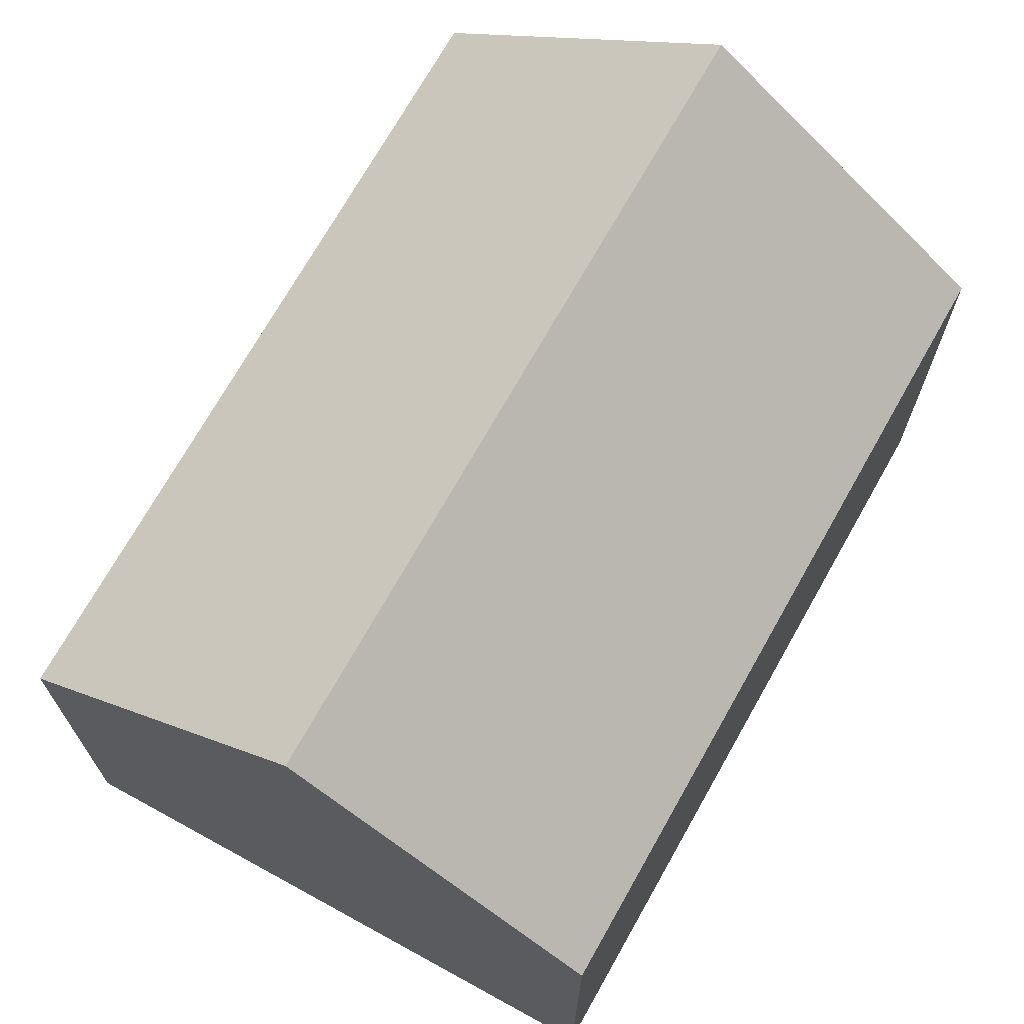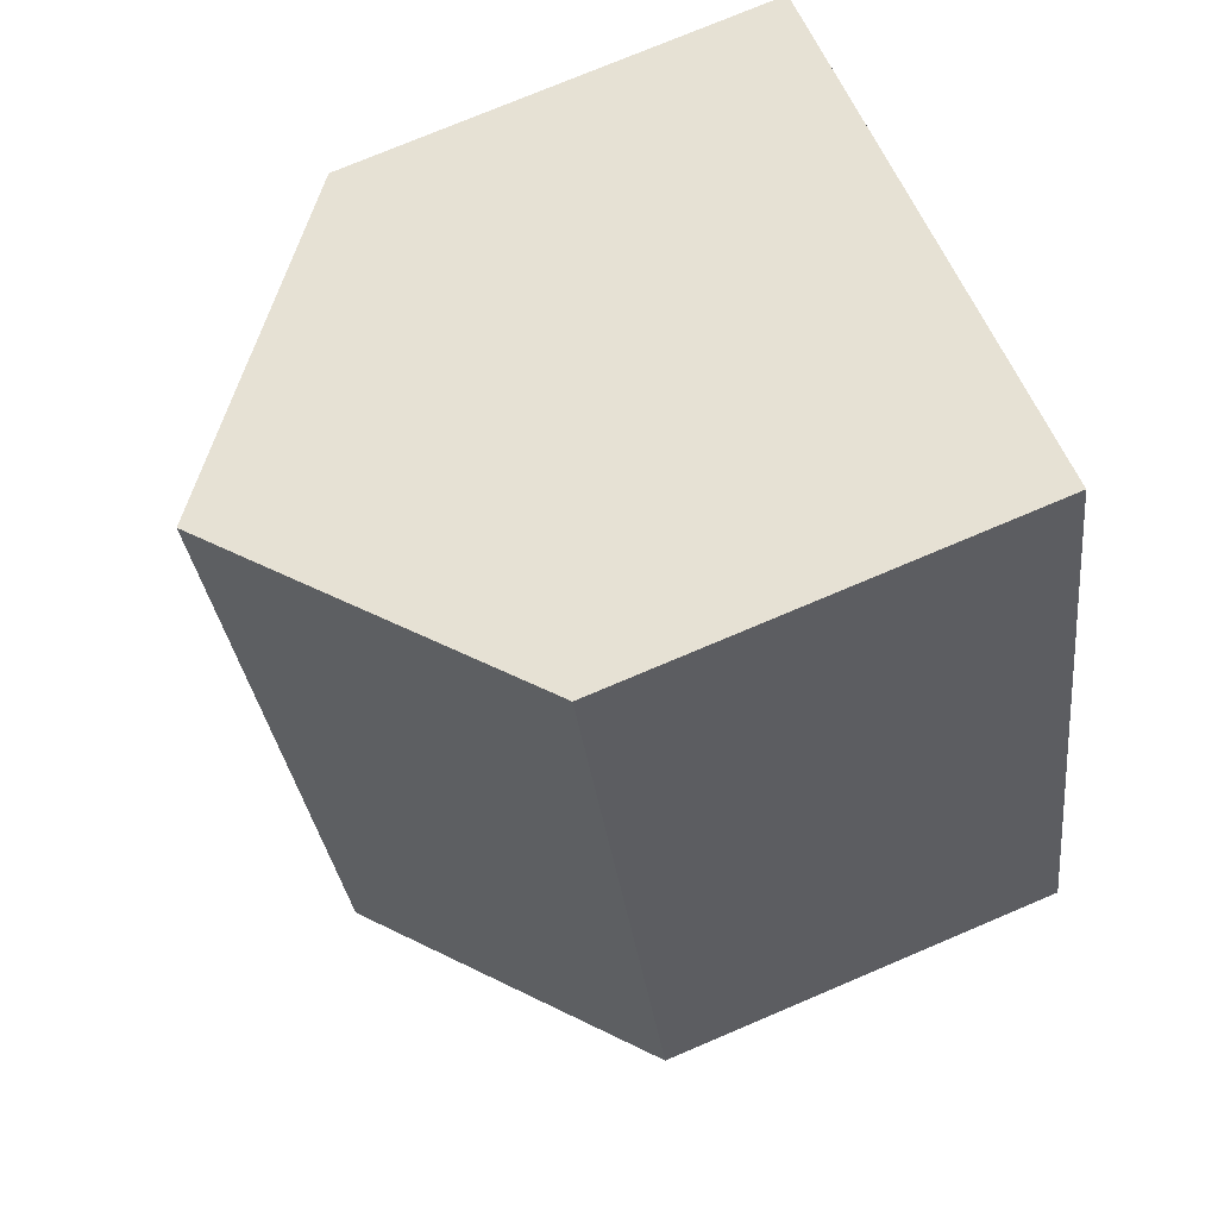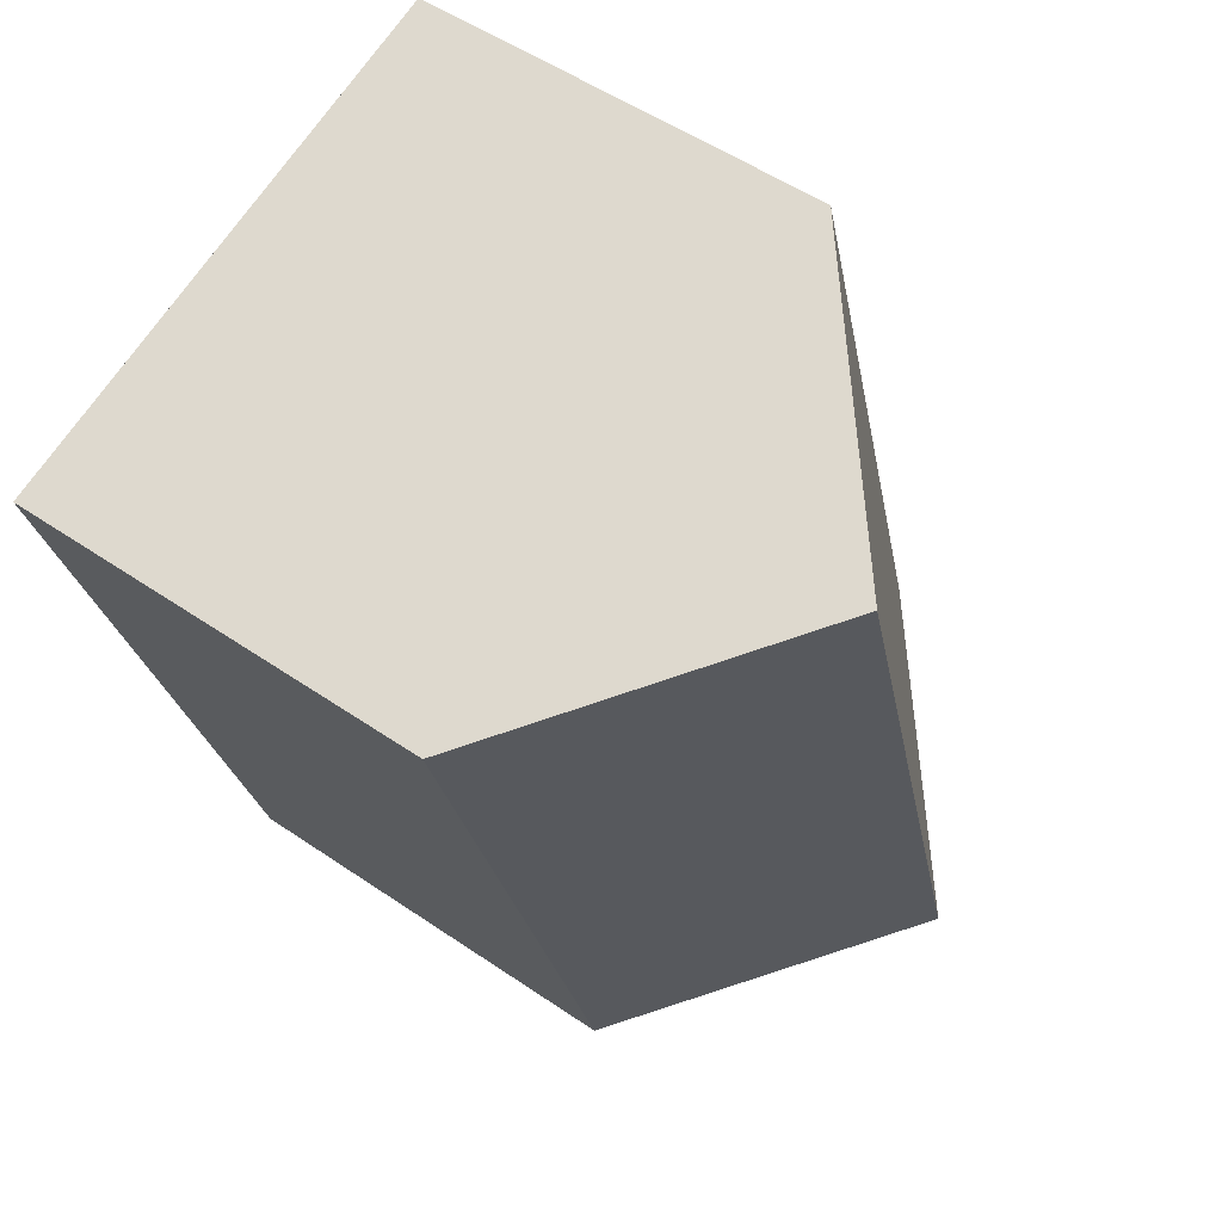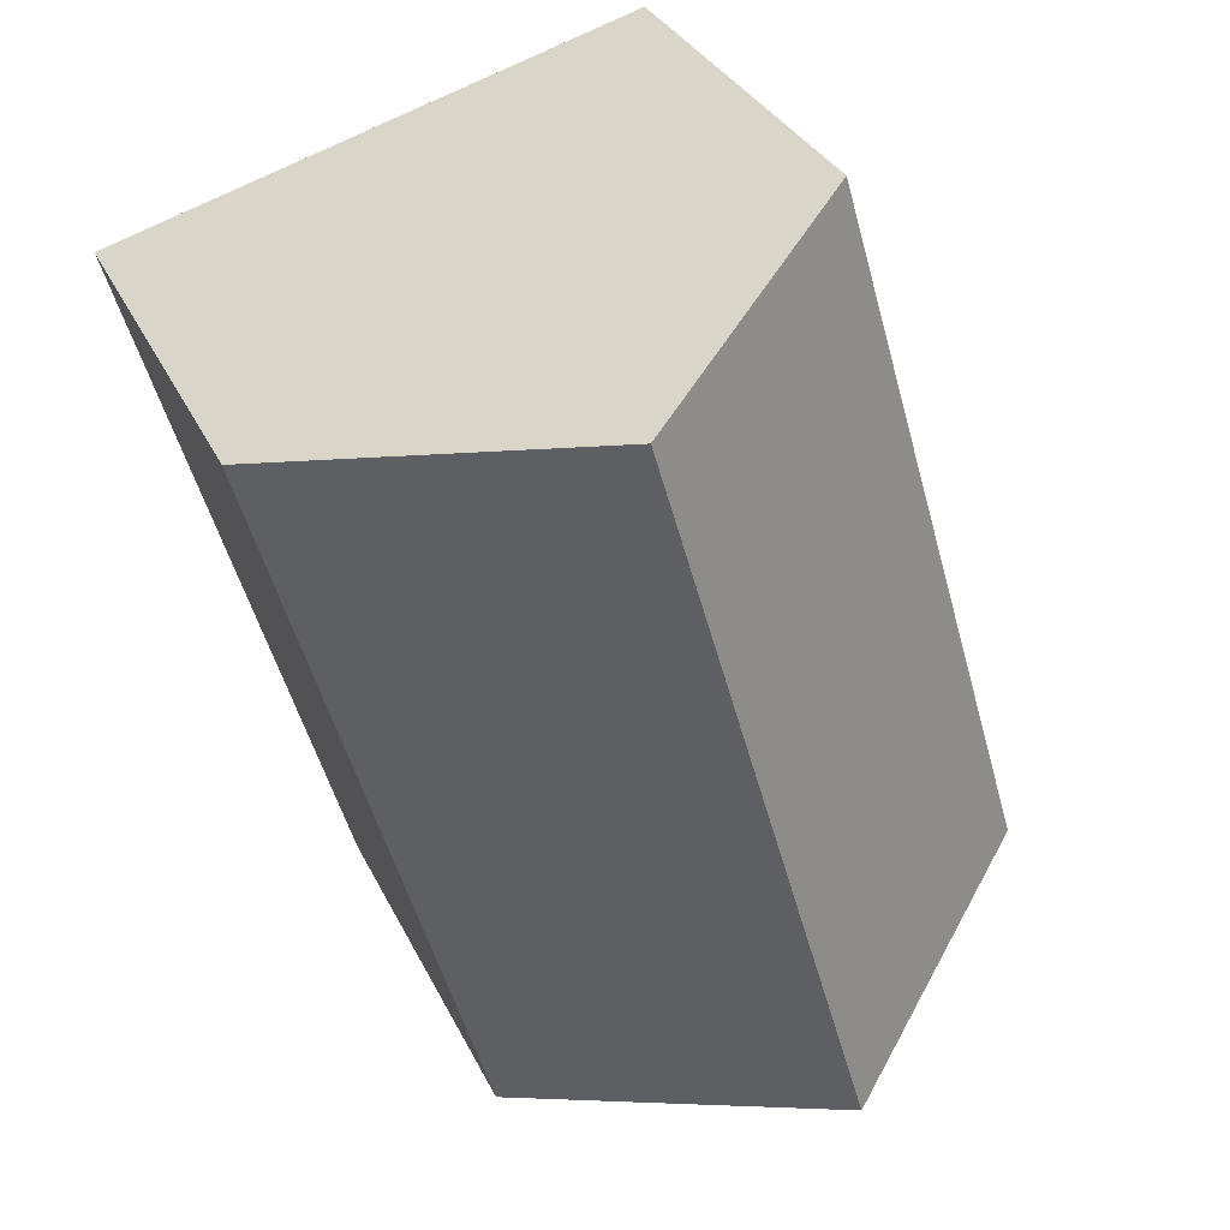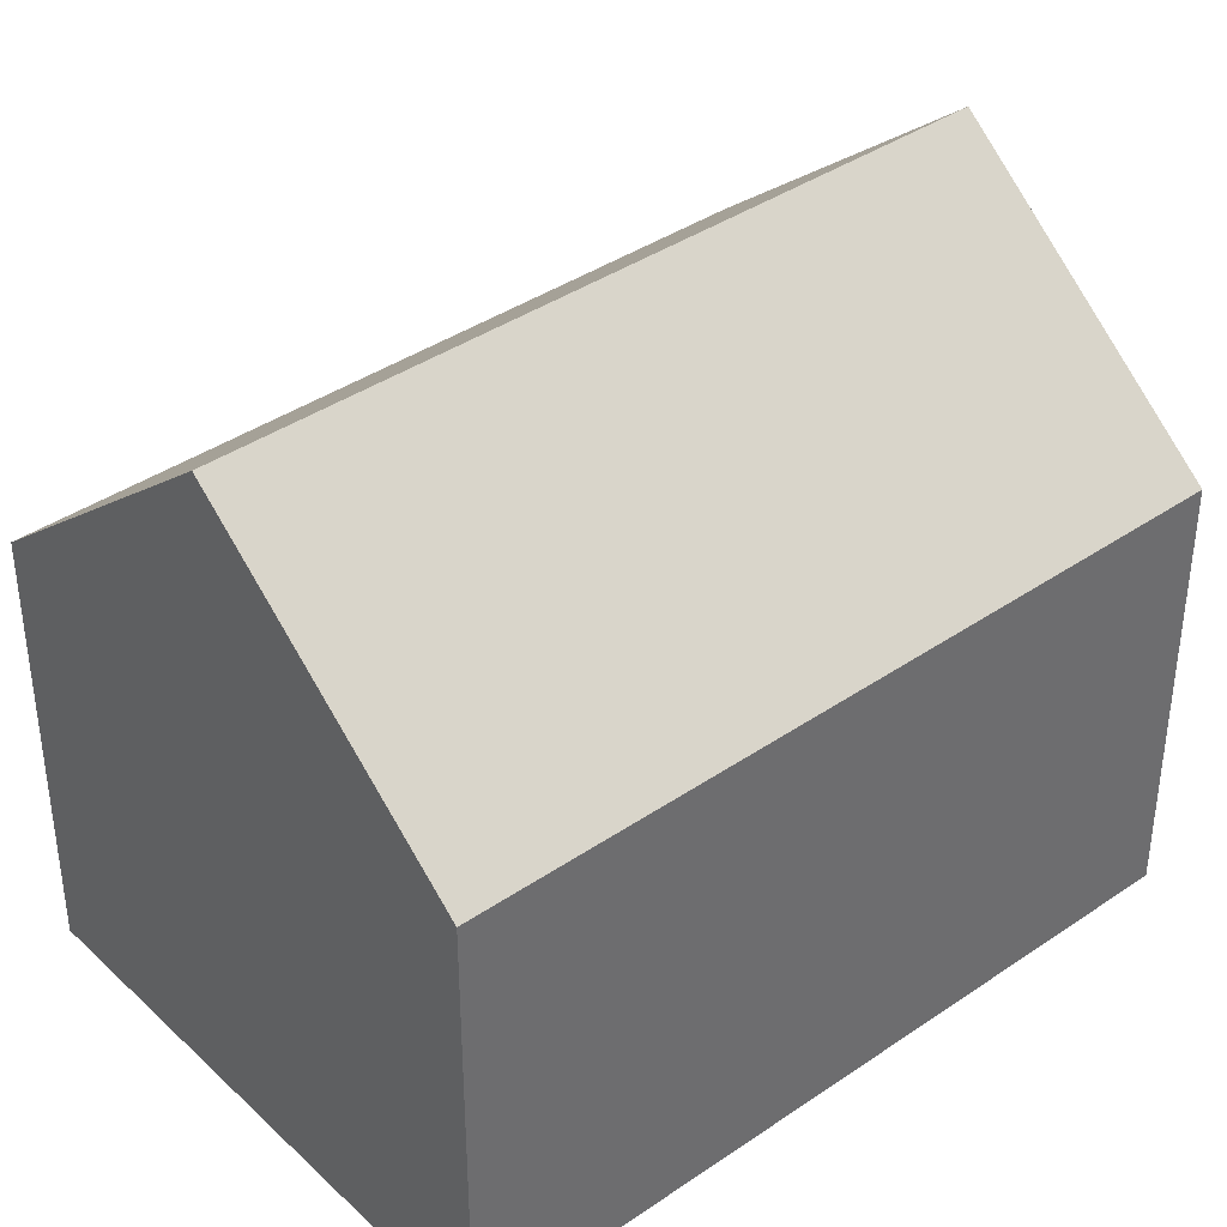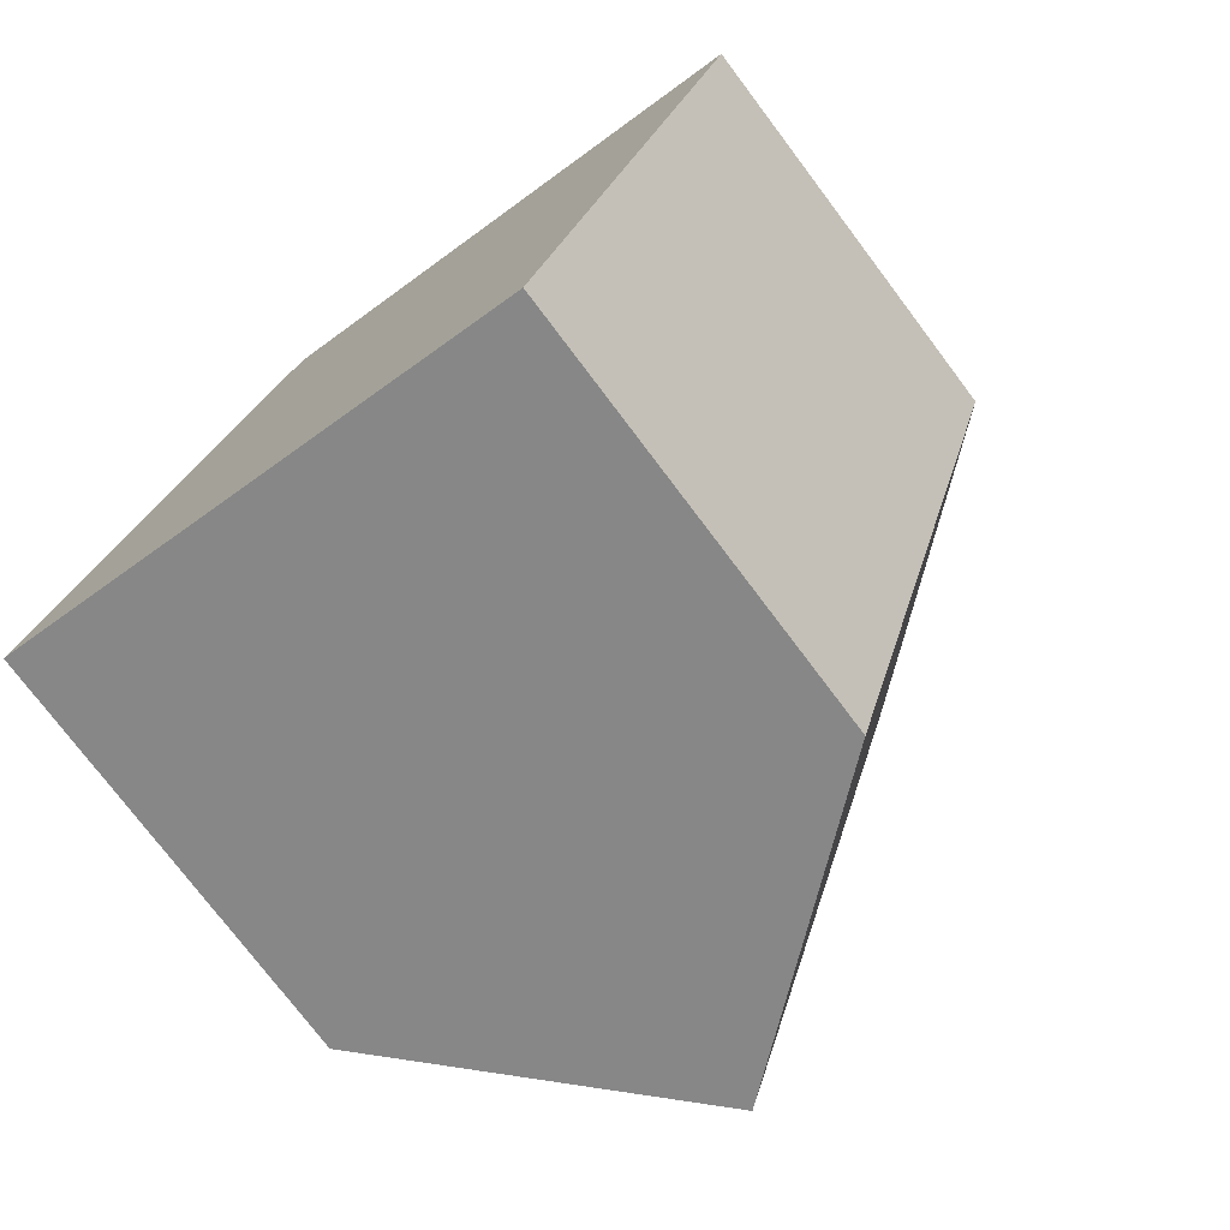
<metadata>
{"format":"obj","ext":"obj","renderer":"f3d","projection":"perspective","resolution":1024,"background":"white","views":[{"elev":71.3,"azim":-134.4,"up":"+Y"},{"elev":75.1,"azim":-113.0,"up":"+Z"},{"elev":52.6,"azim":126.4,"up":"+Z"},{"elev":32.2,"azim":157.7,"up":"+Z"},{"elev":39.1,"azim":65.6,"up":"+Y"},{"elev":-75.7,"azim":37.0,"up":"+Z"}]}
</metadata>
<code>
v  2.333 5.67 -0.705
v  6.506 3.696 4.927
v  4.664 3.696 -1.41
v  4.167 5.67 5.607
v  0 3.695 2.263e-16
v  1.83 3.697 6.286
v  4.664 8.634e-17 -1.41
v  0 0 0
v  2.333 4.317e-17 -0.705
v  1.83 -3.849e-16 6.286
v  6.506 -3.017e-16 4.927
v  4.167 -3.433e-16 5.607
g defaultobject
f 1 2 3
f 2 1 4
f 5 4 1
f 4 5 6
f 3 5 1
f 5 3 7
f 5 7 8
f 8 7 9
f 5 10 6
f 10 5 8
f 6 2 4
f 2 6 10
f 2 10 11
f 11 10 12
f 11 3 2
f 3 11 7
f 9 10 8
f 10 9 7
f 10 7 11
f 10 11 12

</code>
